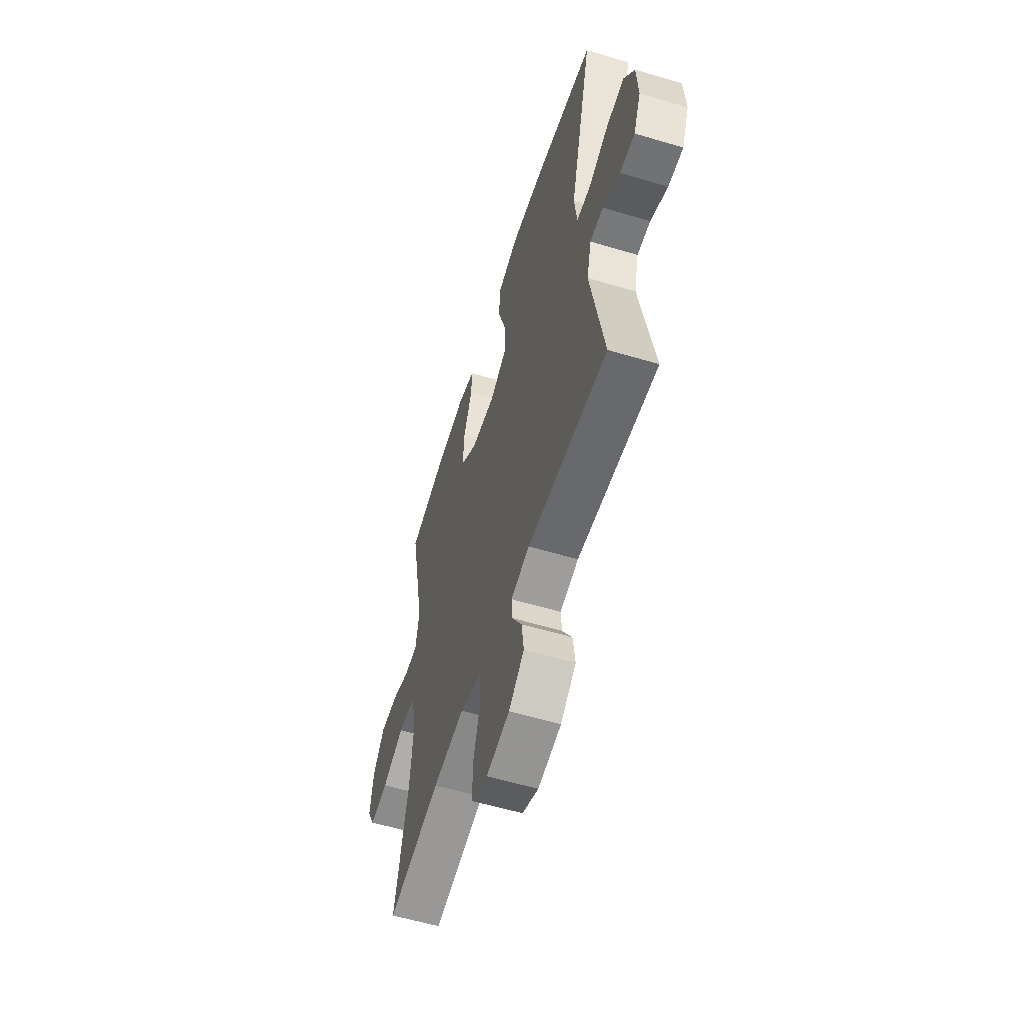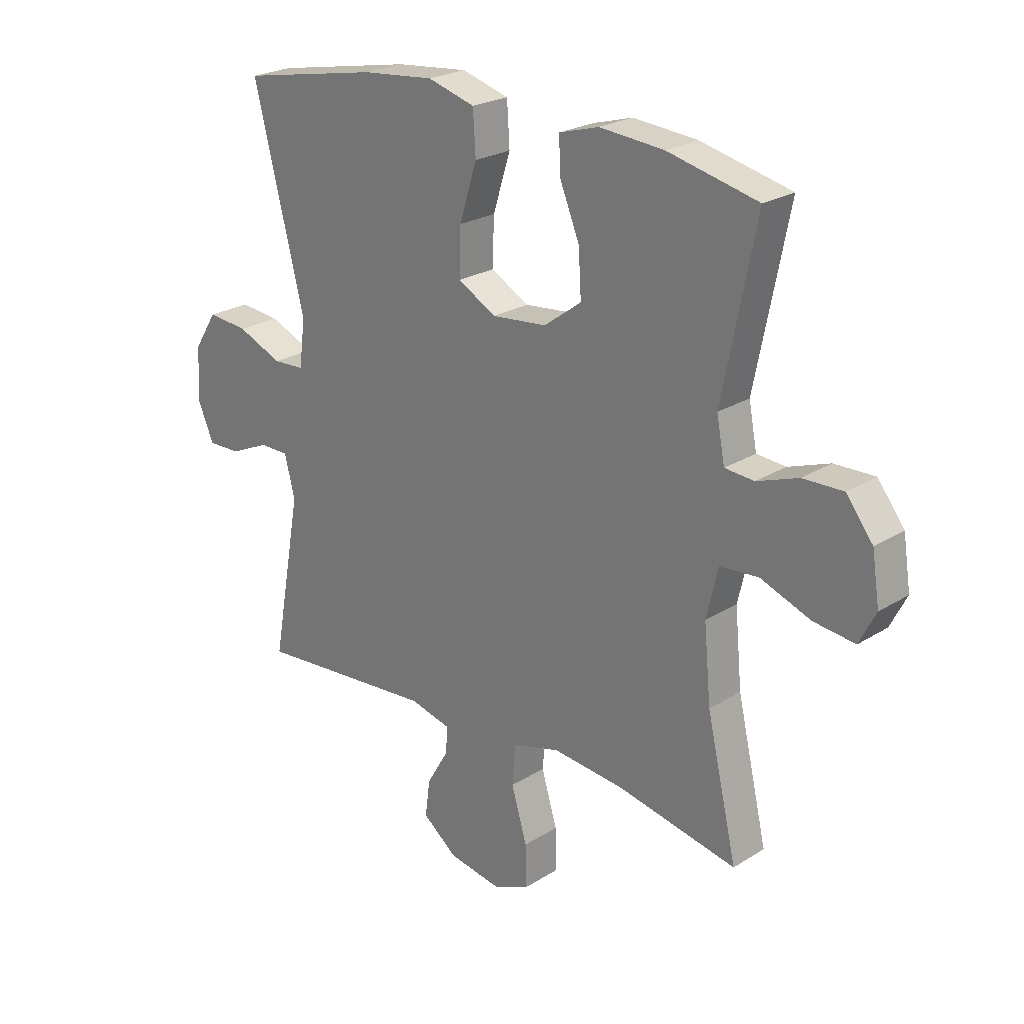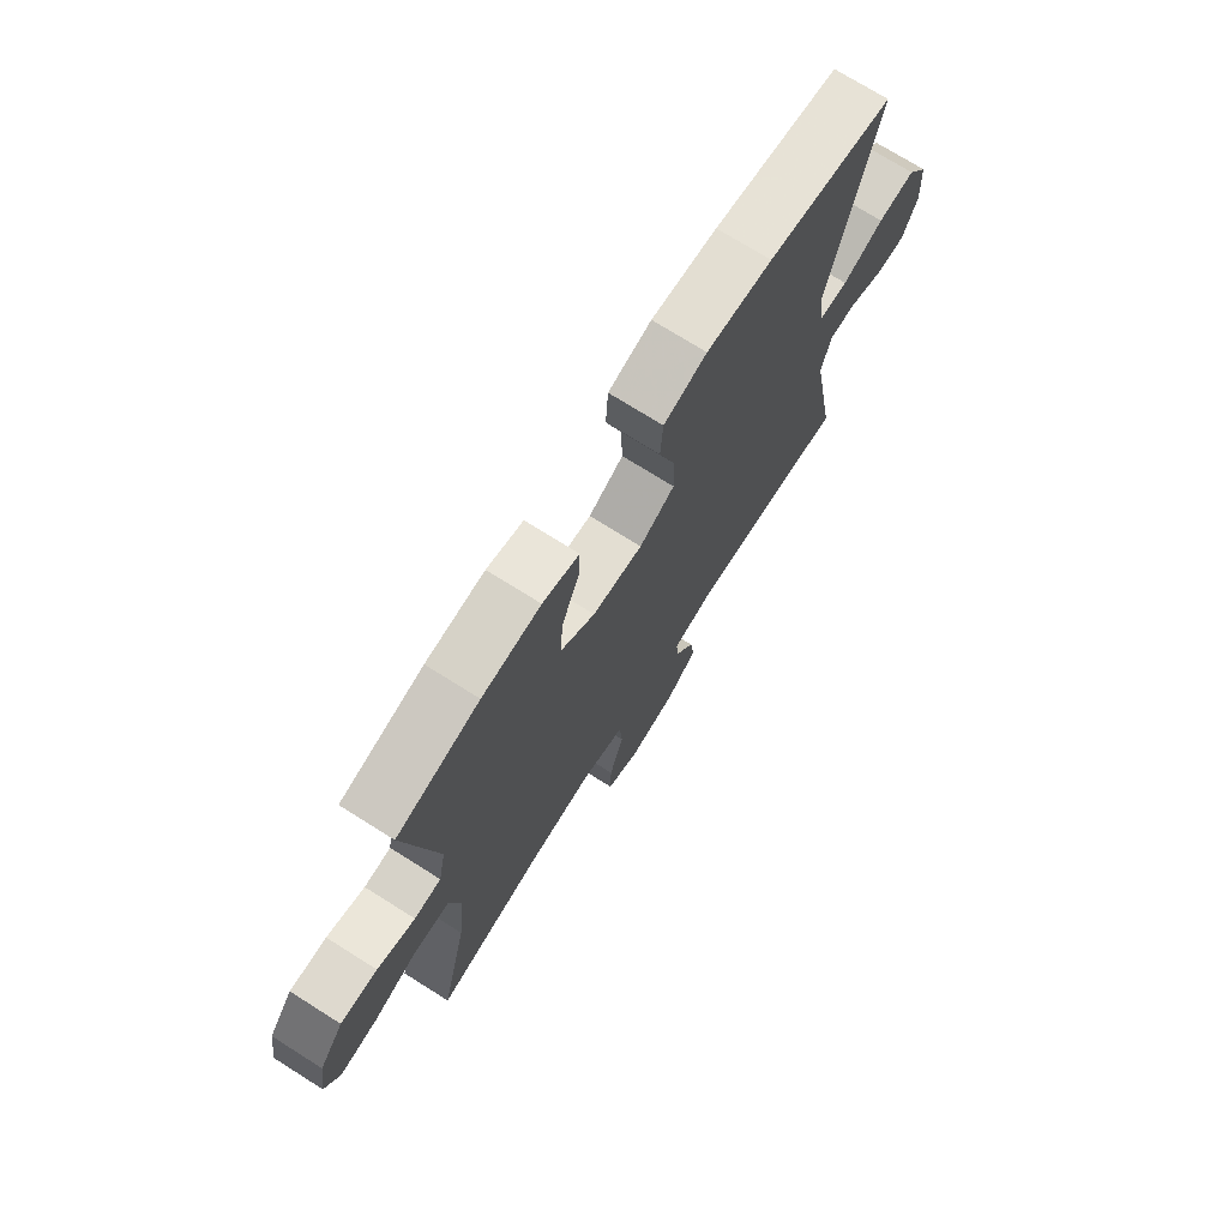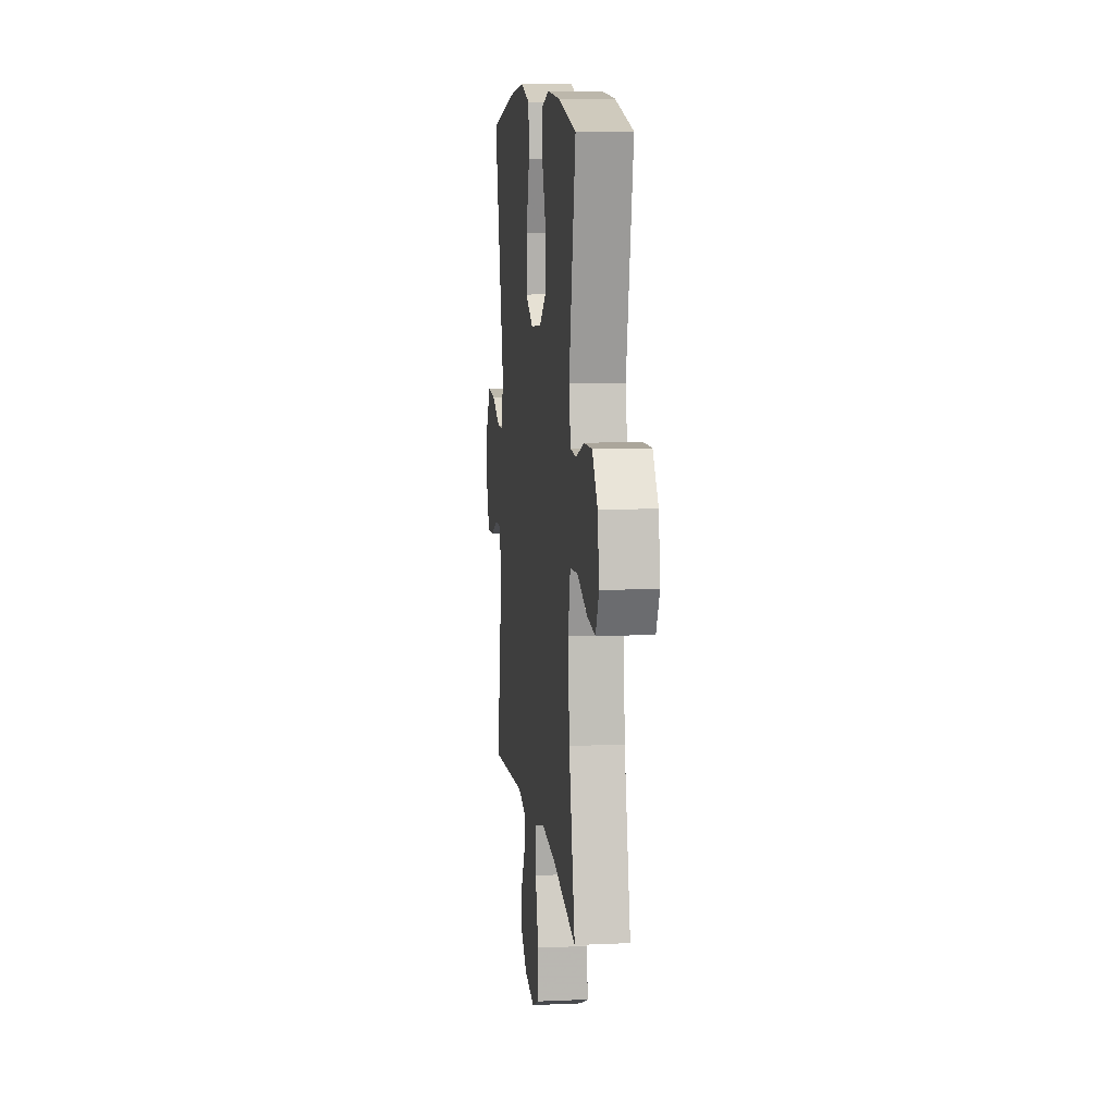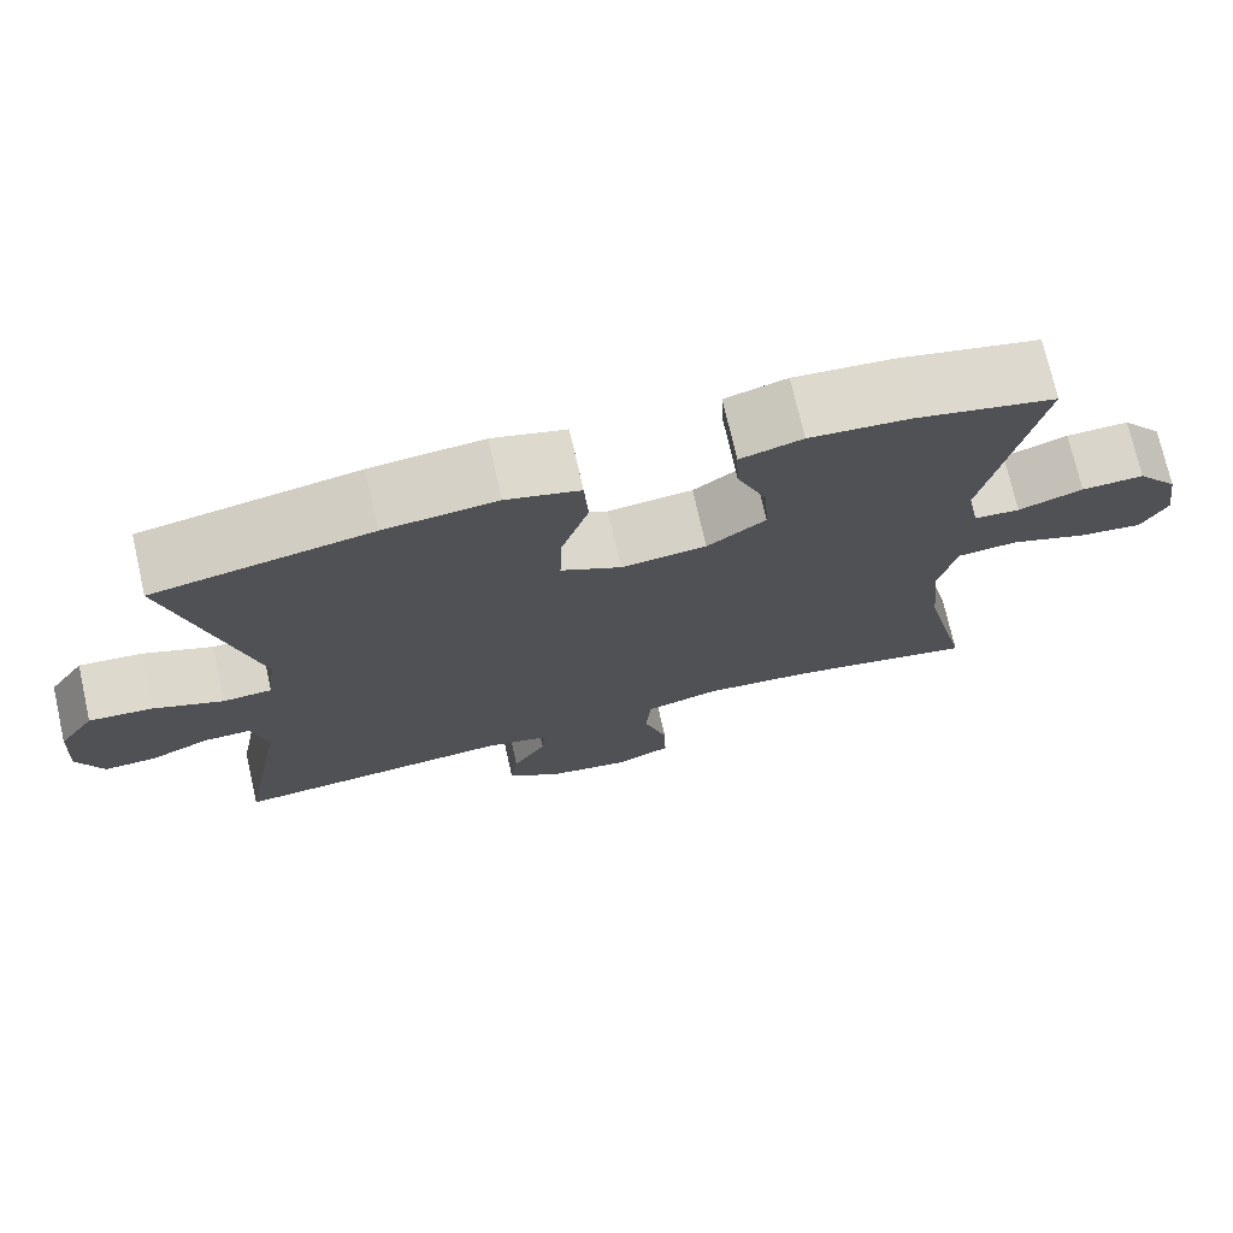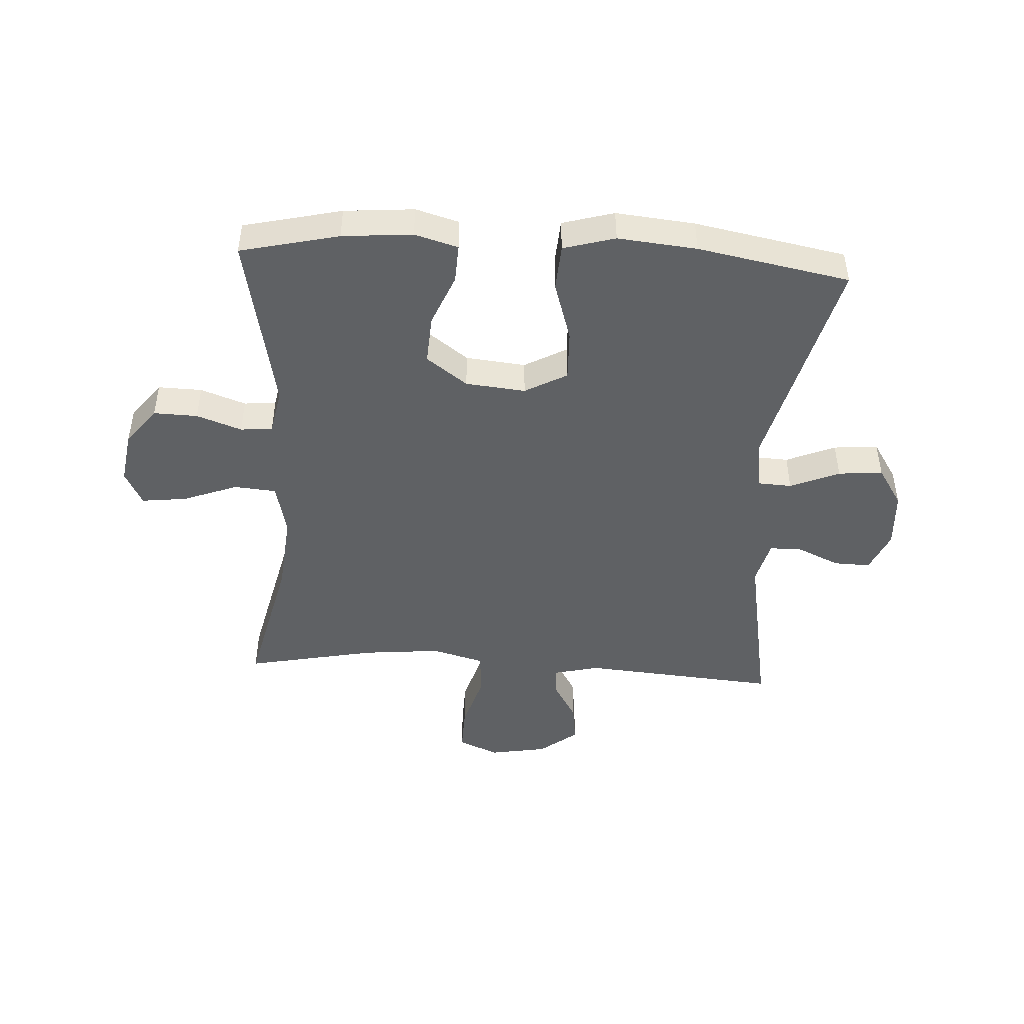
<metadata>
{"format":"obj","ext":"obj","renderer":"f3d","projection":"perspective","resolution":1024,"background":"white","views":[{"elev":-57.3,"azim":72.7,"up":"+Z"},{"elev":23.7,"azim":-136.2,"up":"+Z"},{"elev":73.0,"azim":-57.8,"up":"+Z"},{"elev":9.6,"azim":-96.7,"up":"+Z"},{"elev":73.8,"azim":167.2,"up":"+Z"},{"elev":-46.3,"azim":-3.4,"up":"+Y"}]}
</metadata>
<code>
v 0.5 0.07 0.5
v 0.406 0.07 0.126
v 0.417 0.07 0.039
v 0.475 0.07 0.036
v 0.558 0.07 0.071
v 0.633 0.07 0.078
v 0.676 0.07 0.011
v 0.682 0.07 -0.087
v 0.652 0.07 -0.157
v 0.59 0.07 -0.155
v 0.519 0.07 -0.123
v 0.464 0.07 -0.123
v 0.445 0.07 -0.199
v 0.5 0.07 -0.5
v 0.168 0.07 -0.473
v 0.091 0.07 -0.492
v 0.095 0.07 -0.542
v 0.135 0.07 -0.61
v 0.144 0.07 -0.678
v 0.08 0.07 -0.728
v -0.017 0.07 -0.745
v -0.085 0.07 -0.716
v -0.083 0.07 -0.638
v -0.054 0.07 -0.541
v -0.06 0.07 -0.466
v -0.148 0.07 -0.442
v -0.28 0.07 -0.455
v -0.5 0.07 -0.5
v -0.444 0.07 -0.259
v -0.431 0.07 -0.122
v -0.452 0.07 -0.032
v -0.523 0.07 -0.026
v -0.615 0.07 -0.061
v -0.691 0.07 -0.07
v -0.721 0.07 -0.011
v -0.707 0.07 0.079
v -0.658 0.07 0.142
v -0.584 0.07 0.14
v -0.508 0.07 0.113
v -0.454 0.07 0.117
v -0.439 0.07 0.195
v -0.5 0.07 0.5
v -0.334 0.07 0.539
v -0.216 0.07 0.549
v -0.143 0.07 0.528
v -0.146 0.07 0.463
v -0.182 0.07 0.375
v -0.187 0.07 0.292
v -0.118 0.07 0.241
v -0.017 0.07 0.231
v 0.054 0.07 0.27
v 0.051 0.07 0.356
v 0.019 0.07 0.458
v 0.024 0.07 0.536
v 0.111 0.07 0.561
v 0.244 0.07 0.548
v 0.5 0 0.5
v 0.406 0 0.126
v 0.417 0 0.039
v 0.475 0 0.036
v 0.558 0 0.071
v 0.633 0 0.078
v 0.676 0 0.011
v 0.682 0 -0.087
v 0.652 0 -0.157
v 0.59 0 -0.155
v 0.519 0 -0.123
v 0.464 0 -0.123
v 0.445 0 -0.199
v 0.5 0 -0.5
v 0.168 0 -0.473
v 0.091 0 -0.492
v 0.095 0 -0.542
v 0.135 0 -0.61
v 0.144 0 -0.678
v 0.08 0 -0.728
v -0.017 0 -0.745
v -0.085 0 -0.716
v -0.083 0 -0.638
v -0.054 0 -0.541
v -0.06 0 -0.466
v -0.148 0 -0.442
v -0.28 0 -0.455
v -0.5 0 -0.5
v -0.444 0 -0.259
v -0.431 0 -0.122
v -0.452 0 -0.032
v -0.523 0 -0.026
v -0.615 0 -0.061
v -0.691 0 -0.07
v -0.721 0 -0.011
v -0.707 0 0.079
v -0.658 0 0.142
v -0.584 0 0.14
v -0.508 0 0.113
v -0.454 0 0.117
v -0.439 0 0.195
v -0.5 0 0.5
v -0.334 0 0.539
v -0.216 0 0.549
v -0.143 0 0.528
v -0.146 0 0.463
v -0.182 0 0.375
v -0.187 0 0.292
v -0.118 0 0.241
v -0.017 0 0.231
v 0.054 0 0.27
v 0.051 0 0.356
v 0.019 0 0.458
v 0.024 0 0.536
v 0.111 0 0.561
v 0.244 0 0.548
f 55 56 1 2
f 52 53 54 55
f 51 52 55 2
f 50 51 2 3
f 49 50 3
f 44 45 46 47
f 44 47 48
f 41 42 43 44
f 40 41 44 48
f 36 37 38 39
f 36 39 40
f 35 36 40
f 32 33 34 35
f 32 35 40
f 31 32 40 48
f 27 28 29
f 26 27 29 30
f 25 26 30 31
f 21 22 23 24
f 21 24 25
f 20 21 25
f 17 18 19 20
f 16 17 20 25
f 15 16 25 31
f 13 14 15 31
f 8 9 10 11
f 8 11 12
f 7 8 12
f 4 5 6 7
f 3 4 7 12
f 49 3 12 13
f 13 31 48 49
f 58 57 112 111
f 111 110 109 108
f 58 111 108 107
f 59 58 107 106
f 59 106 105
f 103 102 101 100
f 104 103 100
f 100 99 98 97
f 104 100 97 96
f 95 94 93 92
f 96 95 92
f 96 92 91
f 91 90 89 88
f 96 91 88
f 104 96 88 87
f 85 84 83
f 86 85 83 82
f 87 86 82 81
f 80 79 78 77
f 81 80 77
f 81 77 76
f 76 75 74 73
f 81 76 73 72
f 87 81 72 71
f 87 71 70 69
f 67 66 65 64
f 68 67 64
f 68 64 63
f 63 62 61 60
f 68 63 60 59
f 69 68 59 105
f 105 104 87 69
f 1 57 58 2
f 2 58 59 3
f 3 59 60 4
f 4 60 61 5
f 5 61 62 6
f 6 62 63 7
f 7 63 64 8
f 8 64 65 9
f 9 65 66 10
f 10 66 67 11
f 11 67 68 12
f 12 68 69 13
f 13 69 70 14
f 14 70 71 15
f 15 71 72 16
f 16 72 73 17
f 17 73 74 18
f 18 74 75 19
f 19 75 76 20
f 20 76 77 21
f 21 77 78 22
f 22 78 79 23
f 23 79 80 24
f 24 80 81 25
f 25 81 82 26
f 26 82 83 27
f 27 83 84 28
f 28 84 85 29
f 29 85 86 30
f 30 86 87 31
f 31 87 88 32
f 32 88 89 33
f 33 89 90 34
f 34 90 91 35
f 35 91 92 36
f 36 92 93 37
f 37 93 94 38
f 38 94 95 39
f 39 95 96 40
f 40 96 97 41
f 41 97 98 42
f 42 98 99 43
f 43 99 100 44
f 44 100 101 45
f 45 101 102 46
f 46 102 103 47
f 47 103 104 48
f 48 104 105 49
f 49 105 106 50
f 50 106 107 51
f 51 107 108 52
f 52 108 109 53
f 53 109 110 54
f 54 110 111 55
f 55 111 112 56
f 56 112 57 1

</code>
